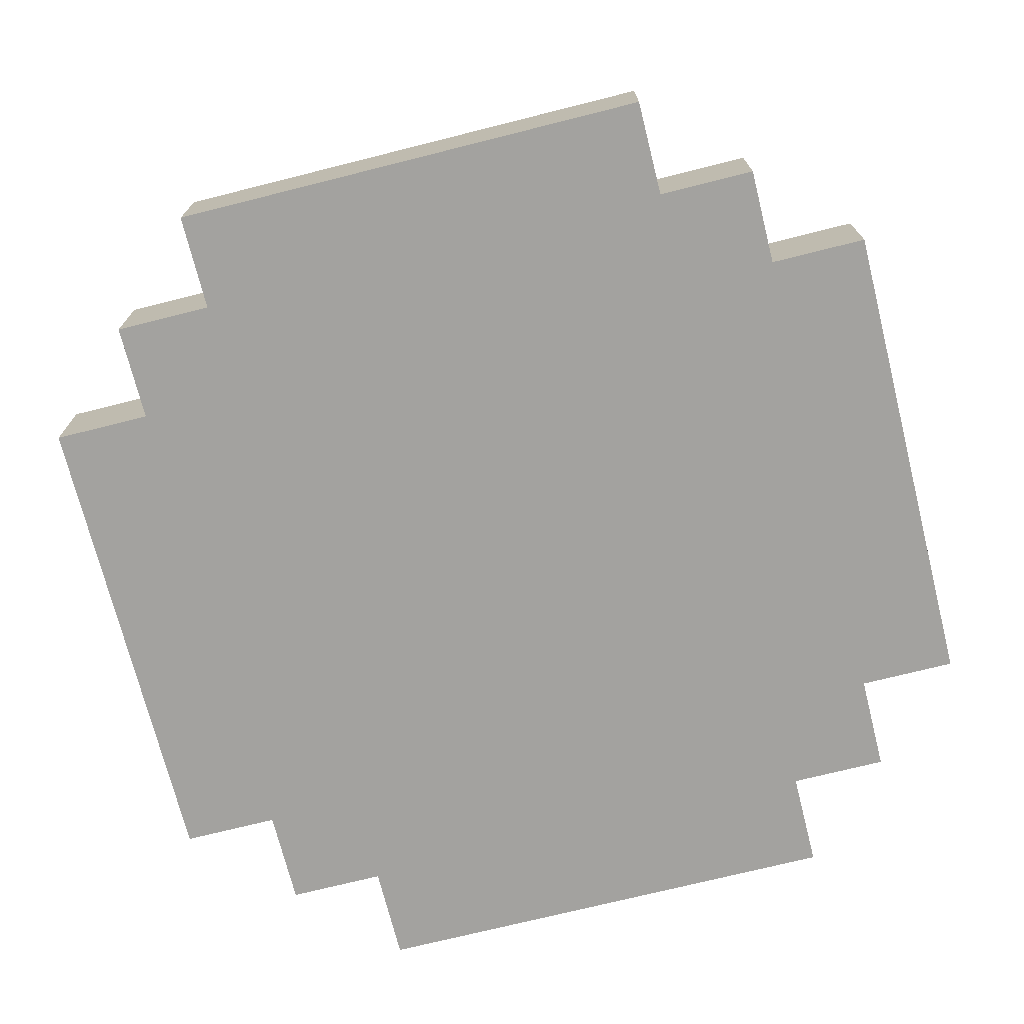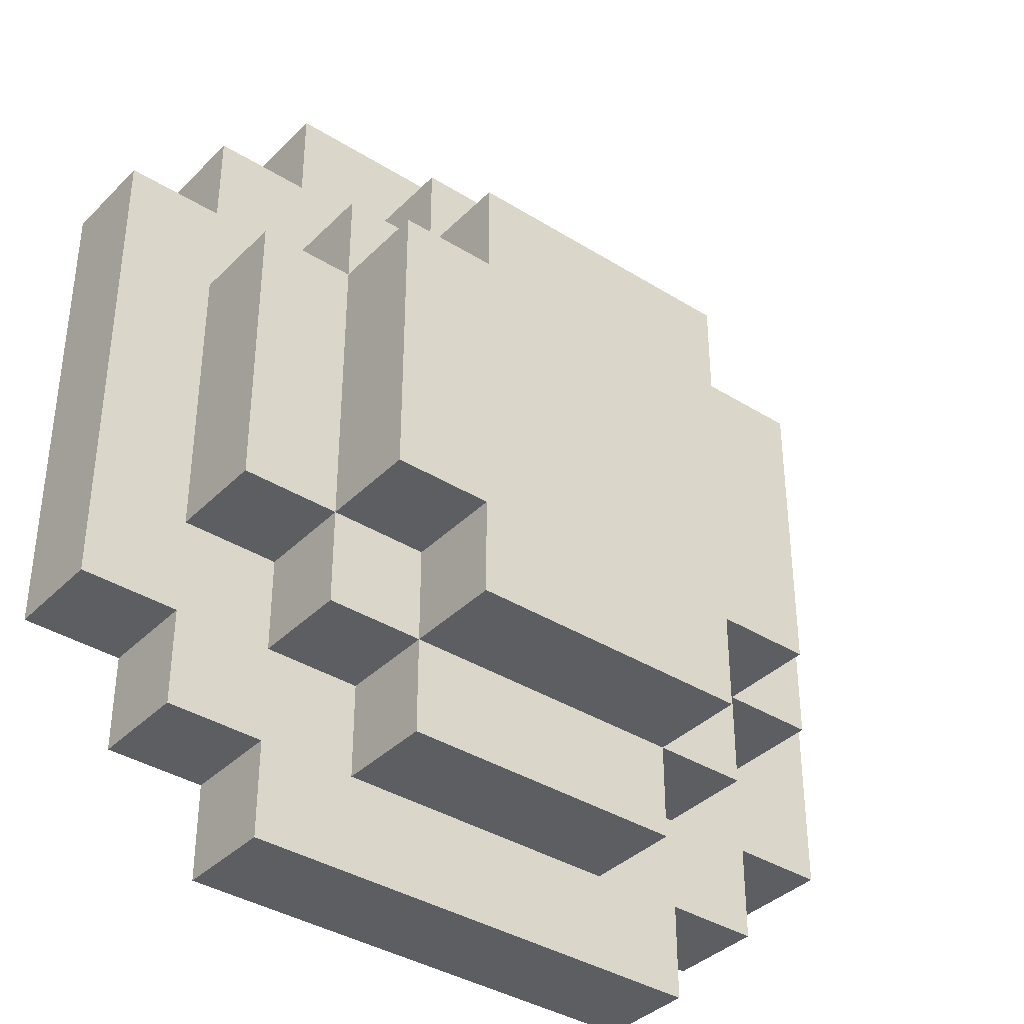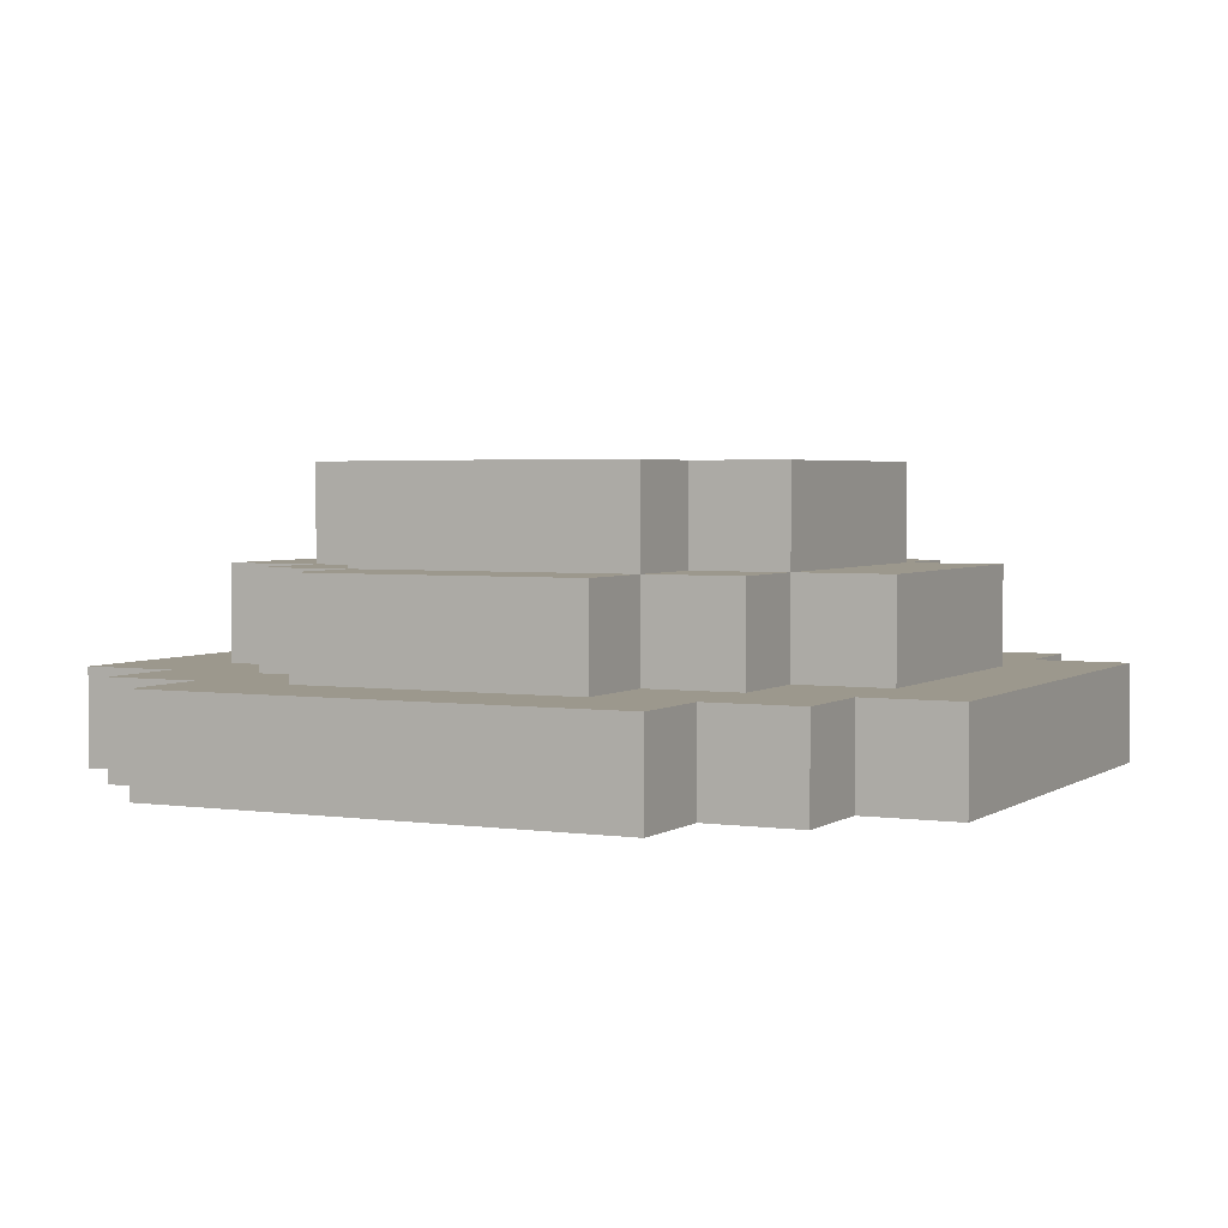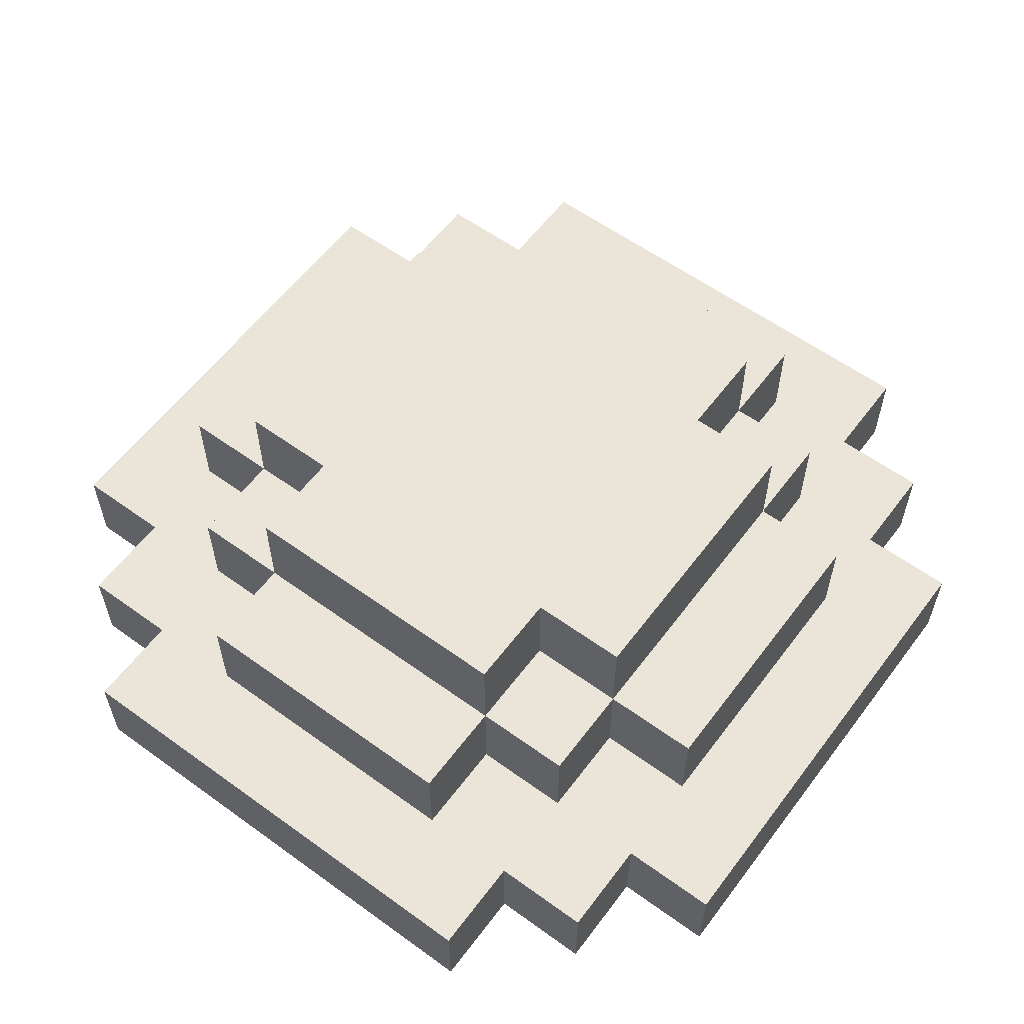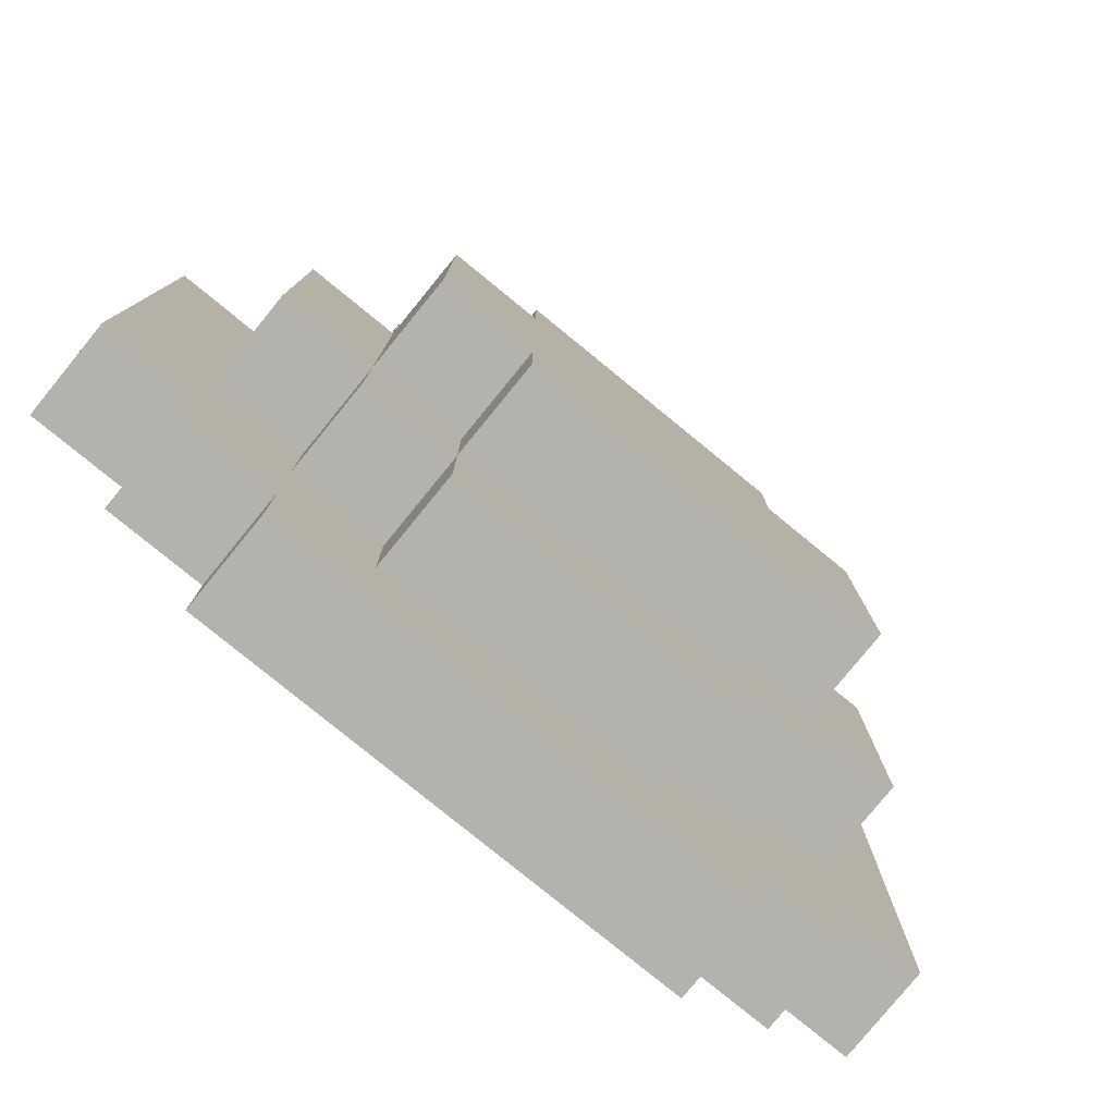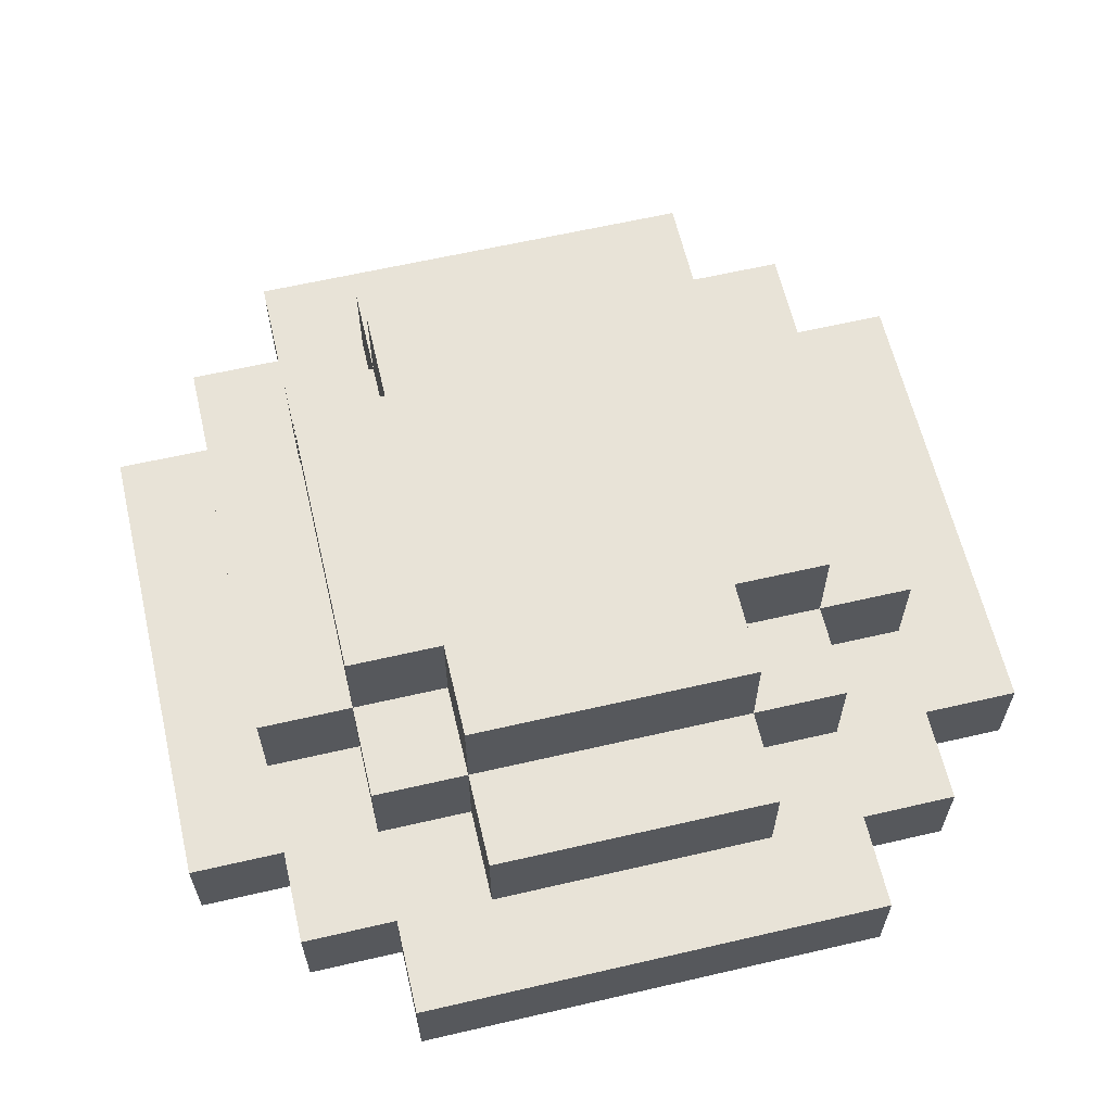
<metadata>
{"format":"obj","ext":"obj","renderer":"f3d","projection":"perspective","resolution":1024,"background":"white","views":[{"elev":-72.4,"azim":-75.9,"up":"+Z"},{"elev":-37.5,"azim":-38.7,"up":"+Y"},{"elev":3.0,"azim":26.4,"up":"+Z"},{"elev":58.9,"azim":-143.3,"up":"+Z"},{"elev":-79.5,"azim":-39.2,"up":"+Y"},{"elev":62.1,"azim":-103.2,"up":"+Z"}]}
</metadata>
<code>
o
v -0.5 0.3 -0.4
v -0.5 0.3 -0.5
v -0.5 0.8 -0.4
v -0.5 0.8 -0.5
v -0.4 0.2 -0.4
v -0.4 0.2 -0.5
v -0.4 0.3 -0.4
v -0.4 0.3 -0.5
v -0.4 0.4 -0.3
v -0.4 0.4 -0.4
v -0.4 0.7 -0.3
v -0.4 0.7 -0.4
v -0.4 0.8 -0.4
v -0.4 0.8 -0.5
v -0.4 0.9 -0.4
v -0.4 0.9 -0.5
v -0.3 0.1 -0.4
v -0.3 0.1 -0.5
v -0.3 0.2 -0.4
v -0.3 0.2 -0.5
v -0.3 0.3 -0.3
v -0.3 0.3 -0.4
v -0.3 0.4 -0.2
v -0.3 0.4 -0.3
v -0.3 0.4 -0.4
v -0.3 0.7 -0.2
v -0.3 0.7 -0.3
v -0.3 0.7 -0.4
v -0.3 0.8 -0.3
v -0.3 0.8 -0.4
v -0.3 0.9 -0.4
v -0.3 0.9 -0.5
v -0.3 1 -0.4
v -0.3 1 -0.5
v -0.2 0.2 -0.3
v -0.2 0.2 -0.4
v -0.2 0.3 -0.2
v -0.2 0.3 -0.3
v -0.2 0.3 -0.4
v -0.2 0.4 -0.2
v -0.2 0.4 -0.3
v -0.2 0.7 -0.2
v -0.2 0.7 -0.3
v -0.2 0.8 -0.2
v -0.2 0.8 -0.3
v -0.2 0.8 -0.4
v -0.2 0.9 -0.3
v -0.2 0.9 -0.4
v 0.1 0.2 -0.3
v 0.1 0.2 -0.4
v 0.1 0.3 -0.2
v 0.1 0.3 -0.3
v 0.1 0.3 -0.4
v 0.1 0.4 -0.2
v 0.1 0.4 -0.3
v 0.1 0.7 -0.2
v 0.1 0.7 -0.3
v 0.1 0.8 -0.2
v 0.1 0.8 -0.3
v 0.1 0.8 -0.4
v 0.1 0.9 -0.3
v 0.1 0.9 -0.4
v 0.2 0.1 -0.4
v 0.2 0.1 -0.5
v 0.2 0.2 -0.4
v 0.2 0.2 -0.5
v 0.2 0.3 -0.3
v 0.2 0.3 -0.4
v 0.2 0.4 -0.2
v 0.2 0.4 -0.3
v 0.2 0.4 -0.4
v 0.2 0.7 -0.2
v 0.2 0.7 -0.3
v 0.2 0.7 -0.4
v 0.2 0.8 -0.3
v 0.2 0.8 -0.4
v 0.2 0.9 -0.4
v 0.2 0.9 -0.5
v 0.2 1 -0.4
v 0.2 1 -0.5
v 0.3 0.2 -0.4
v 0.3 0.2 -0.5
v 0.3 0.3 -0.4
v 0.3 0.3 -0.5
v 0.3 0.4 -0.3
v 0.3 0.4 -0.4
v 0.3 0.7 -0.3
v 0.3 0.7 -0.4
v 0.3 0.8 -0.4
v 0.3 0.8 -0.5
v 0.3 0.9 -0.4
v 0.3 0.9 -0.5
v 0.4 0.3 -0.4
v 0.4 0.3 -0.5
v 0.4 0.8 -0.4
v 0.4 0.8 -0.5
v -0.3 0.4 -0.2
v -0.3 0.7 -0.2
v -0.2 0.3 -0.2
v -0.2 0.4 -0.2
v -0.2 0.7 -0.2
v -0.2 0.8 -0.2
v 0.1 0.3 -0.2
v 0.1 0.4 -0.2
v 0.1 0.7 -0.2
v 0.1 0.8 -0.2
v 0.2 0.4 -0.2
v 0.2 0.7 -0.2
v -0.4 0.4 -0.3
v -0.4 0.7 -0.3
v -0.3 0.3 -0.3
v -0.3 0.4 -0.3
v -0.3 0.7 -0.3
v -0.3 0.8 -0.3
v -0.2 0.2 -0.3
v -0.2 0.3 -0.3
v -0.2 0.4 -0.3
v -0.2 0.7 -0.3
v -0.2 0.8 -0.3
v -0.2 0.9 -0.3
v 0.1 0.2 -0.3
v 0.1 0.3 -0.3
v 0.1 0.4 -0.3
v 0.1 0.7 -0.3
v 0.1 0.8 -0.3
v 0.1 0.9 -0.3
v 0.2 0.3 -0.3
v 0.2 0.4 -0.3
v 0.2 0.7 -0.3
v 0.2 0.8 -0.3
v 0.3 0.4 -0.3
v 0.3 0.7 -0.3
v -0.5 0.3 -0.4
v -0.5 0.8 -0.4
v -0.4 0.2 -0.4
v -0.4 0.3 -0.4
v -0.4 0.4 -0.4
v -0.4 0.7 -0.4
v -0.4 0.8 -0.4
v -0.4 0.9 -0.4
v -0.3 0.1 -0.4
v -0.3 0.2 -0.4
v -0.3 0.3 -0.4
v -0.3 0.4 -0.4
v -0.3 0.7 -0.4
v -0.3 0.8 -0.4
v -0.3 0.9 -0.4
v -0.3 1 -0.4
v -0.2 0.2 -0.4
v -0.2 0.3 -0.4
v -0.2 0.8 -0.4
v -0.2 0.9 -0.4
v 0.1 0.2 -0.4
v 0.1 0.3 -0.4
v 0.1 0.8 -0.4
v 0.1 0.9 -0.4
v 0.2 0.1 -0.4
v 0.2 0.2 -0.4
v 0.2 0.3 -0.4
v 0.2 0.4 -0.4
v 0.2 0.7 -0.4
v 0.2 0.8 -0.4
v 0.2 0.9 -0.4
v 0.2 1 -0.4
v 0.3 0.2 -0.4
v 0.3 0.3 -0.4
v 0.3 0.4 -0.4
v 0.3 0.7 -0.4
v 0.3 0.8 -0.4
v 0.3 0.9 -0.4
v 0.4 0.3 -0.4
v 0.4 0.8 -0.4
v -0.5 0.3 -0.5
v -0.5 0.8 -0.5
v -0.4 0.2 -0.5
v -0.4 0.3 -0.5
v -0.4 0.8 -0.5
v -0.4 0.9 -0.5
v -0.3 0.1 -0.5
v -0.3 0.2 -0.5
v -0.3 0.9 -0.5
v -0.3 1 -0.5
v 0.2 0.1 -0.5
v 0.2 0.2 -0.5
v 0.2 0.9 -0.5
v 0.2 1 -0.5
v 0.3 0.2 -0.5
v 0.3 0.3 -0.5
v 0.3 0.8 -0.5
v 0.3 0.9 -0.5
v 0.4 0.3 -0.5
v 0.4 0.8 -0.5
v -0.3 0.1 -0.4
v 0.2 0.1 -0.4
v -0.3 0.1 -0.5
v 0.2 0.1 -0.5
v -0.2 0.2 -0.3
v 0.1 0.2 -0.3
v -0.4 0.2 -0.4
v -0.3 0.2 -0.4
v -0.2 0.2 -0.4
v 0.1 0.2 -0.4
v 0.2 0.2 -0.4
v 0.3 0.2 -0.4
v -0.4 0.2 -0.5
v -0.3 0.2 -0.5
v 0.2 0.2 -0.5
v 0.3 0.2 -0.5
v -0.2 0.3 -0.2
v 0.1 0.3 -0.2
v -0.3 0.3 -0.3
v -0.2 0.3 -0.3
v 0.1 0.3 -0.3
v 0.2 0.3 -0.3
v -0.5 0.3 -0.4
v -0.4 0.3 -0.4
v -0.3 0.3 -0.4
v -0.2 0.3 -0.4
v 0.1 0.3 -0.4
v 0.2 0.3 -0.4
v 0.3 0.3 -0.4
v 0.4 0.3 -0.4
v -0.5 0.3 -0.5
v -0.4 0.3 -0.5
v 0.3 0.3 -0.5
v 0.4 0.3 -0.5
v -0.3 0.4 -0.2
v -0.2 0.4 -0.2
v 0.1 0.4 -0.2
v 0.2 0.4 -0.2
v -0.4 0.4 -0.3
v -0.3 0.4 -0.3
v -0.2 0.4 -0.3
v 0.1 0.4 -0.3
v 0.2 0.4 -0.3
v 0.3 0.4 -0.3
v -0.4 0.4 -0.4
v -0.3 0.4 -0.4
v 0.2 0.4 -0.4
v 0.3 0.4 -0.4
v -0.3 0.7 -0.2
v -0.2 0.7 -0.2
v 0.1 0.7 -0.2
v 0.2 0.7 -0.2
v -0.4 0.7 -0.3
v -0.3 0.7 -0.3
v -0.2 0.7 -0.3
v 0.1 0.7 -0.3
v 0.2 0.7 -0.3
v 0.3 0.7 -0.3
v -0.4 0.7 -0.4
v -0.3 0.7 -0.4
v 0.2 0.7 -0.4
v 0.3 0.7 -0.4
v -0.2 0.8 -0.2
v 0.1 0.8 -0.2
v -0.3 0.8 -0.3
v -0.2 0.8 -0.3
v 0.1 0.8 -0.3
v 0.2 0.8 -0.3
v -0.5 0.8 -0.4
v -0.4 0.8 -0.4
v -0.3 0.8 -0.4
v -0.2 0.8 -0.4
v 0.1 0.8 -0.4
v 0.2 0.8 -0.4
v 0.3 0.8 -0.4
v 0.4 0.8 -0.4
v -0.5 0.8 -0.5
v -0.4 0.8 -0.5
v 0.3 0.8 -0.5
v 0.4 0.8 -0.5
v -0.2 0.9 -0.3
v 0.1 0.9 -0.3
v -0.4 0.9 -0.4
v -0.3 0.9 -0.4
v -0.2 0.9 -0.4
v 0.1 0.9 -0.4
v 0.2 0.9 -0.4
v 0.3 0.9 -0.4
v -0.4 0.9 -0.5
v -0.3 0.9 -0.5
v 0.2 0.9 -0.5
v 0.3 0.9 -0.5
v -0.3 1 -0.4
v 0.2 1 -0.4
v -0.3 1 -0.5
v 0.2 1 -0.5
f 3 2 1
f 4 2 3
f 7 6 5
f 8 6 7
f 11 10 9
f 12 10 11
f 15 14 13
f 16 14 15
f 19 18 17
f 20 18 19
f 24 22 21
f 25 22 24
f 26 24 23
f 27 24 26
f 29 28 27
f 30 28 29
f 33 32 31
f 34 32 33
f 38 36 35
f 39 36 38
f 40 38 37
f 41 38 40
f 44 43 42
f 45 43 44
f 47 46 45
f 48 46 47
f 49 50 52
f 52 50 53
f 51 52 54
f 54 52 55
f 56 57 58
f 58 57 59
f 59 60 61
f 61 60 62
f 63 64 65
f 65 64 66
f 67 68 70
f 70 68 71
f 69 70 72
f 72 70 73
f 73 74 75
f 75 74 76
f 77 78 79
f 79 78 80
f 81 82 83
f 83 82 84
f 85 86 87
f 87 86 88
f 89 90 91
f 91 90 92
f 93 94 95
f 95 94 96
f 100 98 97
f 101 98 100
f 103 100 99
f 103 102 101
f 103 101 100
f 104 102 103
f 105 102 104
f 106 102 105
f 107 105 104
f 108 105 107
f 112 110 109
f 113 110 112
f 116 112 111
f 117 112 116
f 118 114 113
f 119 114 118
f 121 116 115
f 122 116 121
f 125 120 119
f 126 120 125
f 127 123 122
f 128 123 127
f 129 125 124
f 130 125 129
f 131 129 128
f 132 129 131
f 136 134 133
f 137 134 136
f 138 134 137
f 139 134 138
f 142 136 135
f 142 137 136
f 143 137 142
f 144 137 143
f 145 139 138
f 145 140 139
f 146 140 145
f 147 140 146
f 149 143 142
f 149 142 141
f 150 143 149
f 151 148 147
f 151 147 146
f 152 148 151
f 153 149 141
f 156 148 152
f 157 154 153
f 157 153 141
f 158 154 157
f 159 154 158
f 162 156 155
f 163 148 156
f 163 156 162
f 164 148 163
f 165 160 159
f 165 159 158
f 166 160 165
f 167 160 166
f 168 162 161
f 168 163 162
f 169 163 168
f 170 163 169
f 171 167 166
f 171 169 168
f 171 168 167
f 172 169 171
f 173 174 176
f 176 174 177
f 175 176 180
f 177 178 180
f 176 177 180
f 180 178 181
f 179 180 183
f 181 182 183
f 180 181 183
f 183 182 184
f 184 182 185
f 185 182 186
f 184 185 187
f 187 185 188
f 188 185 189
f 189 185 190
f 188 189 191
f 191 189 192
f 195 194 193
f 196 194 195
f 201 198 197
f 202 198 201
f 205 200 199
f 206 200 205
f 207 204 203
f 208 204 207
f 212 210 209
f 213 210 212
f 217 212 211
f 218 212 217
f 219 214 213
f 220 214 219
f 223 216 215
f 224 216 223
f 225 222 221
f 226 222 225
f 232 228 227
f 233 228 232
f 234 230 229
f 235 230 234
f 237 232 231
f 238 232 237
f 239 236 235
f 240 236 239
f 241 242 246
f 246 242 247
f 243 244 248
f 248 244 249
f 245 246 251
f 251 246 252
f 249 250 253
f 253 250 254
f 255 256 258
f 258 256 259
f 257 258 263
f 263 258 264
f 259 260 265
f 265 260 266
f 261 262 269
f 269 262 270
f 267 268 271
f 271 268 272
f 273 274 277
f 277 274 278
f 275 276 281
f 281 276 282
f 279 280 283
f 283 280 284
f 285 286 287
f 287 286 288

</code>
